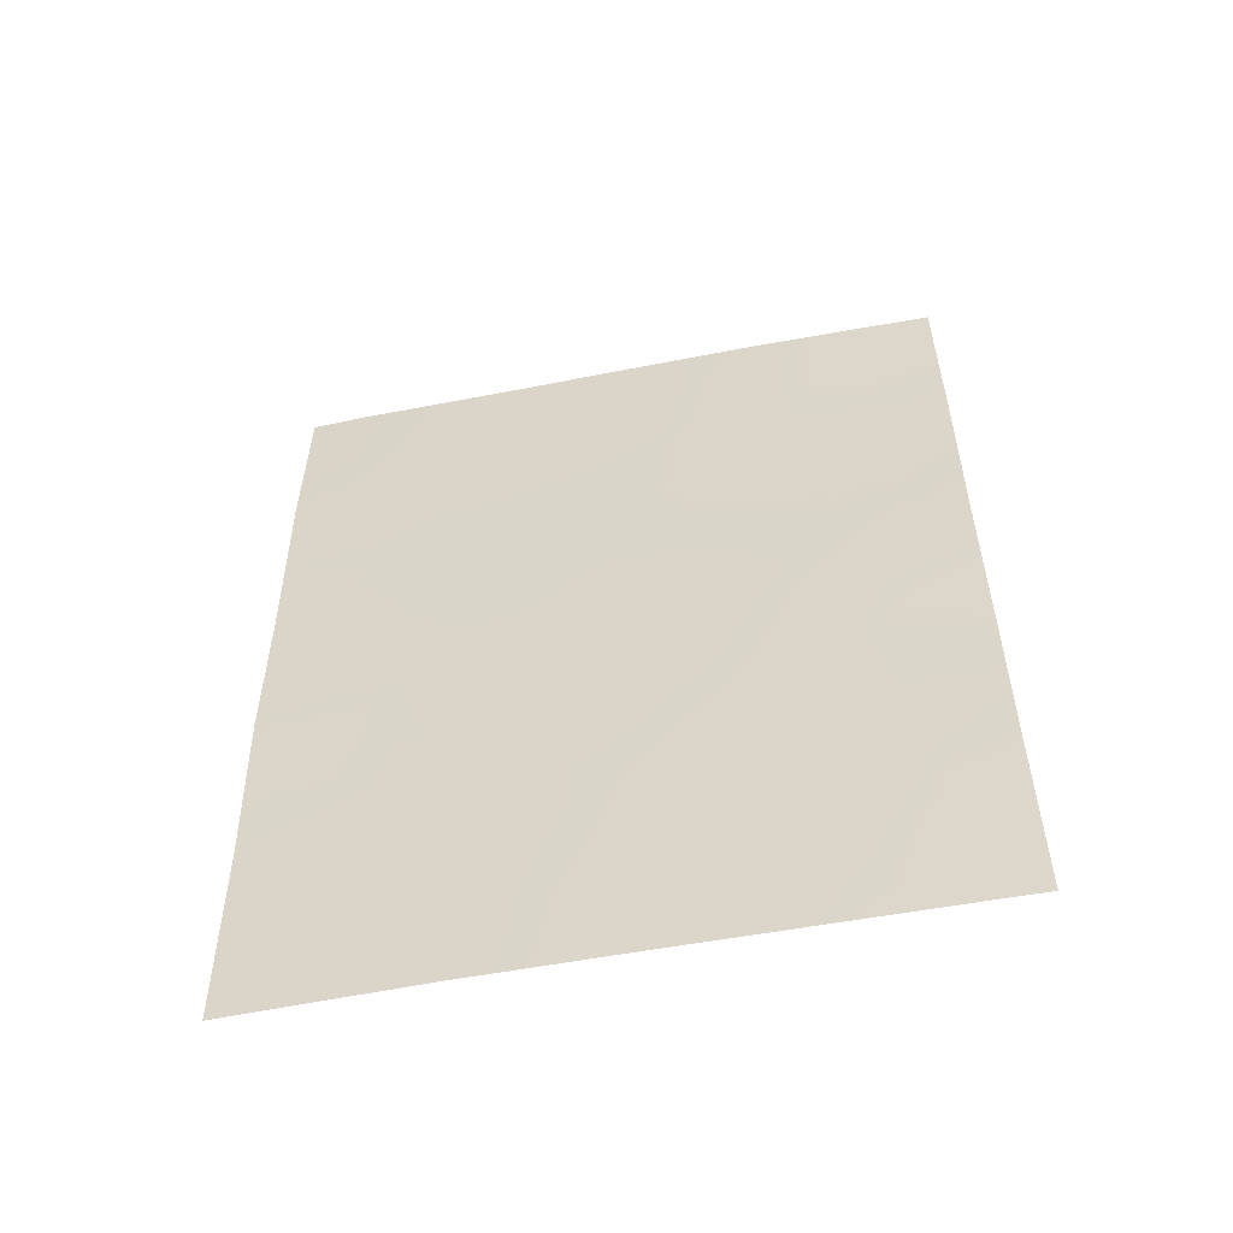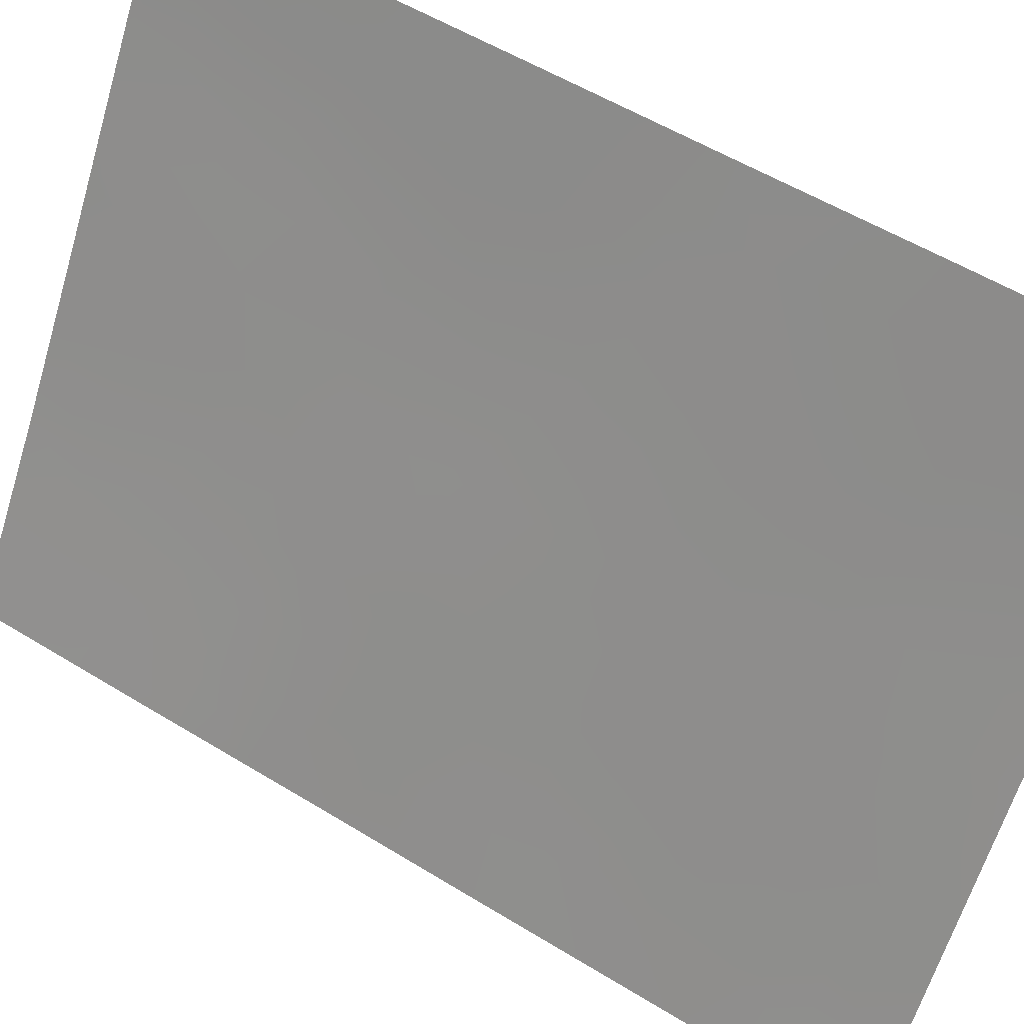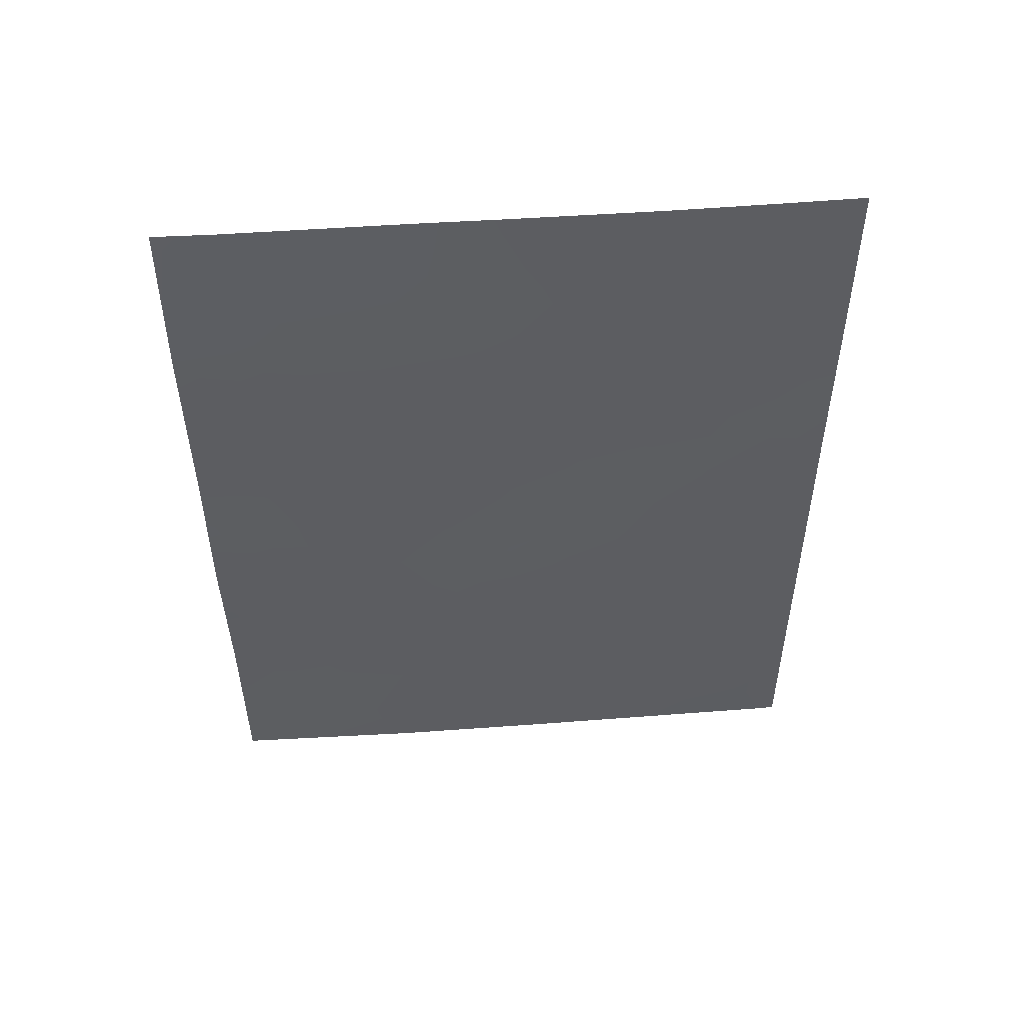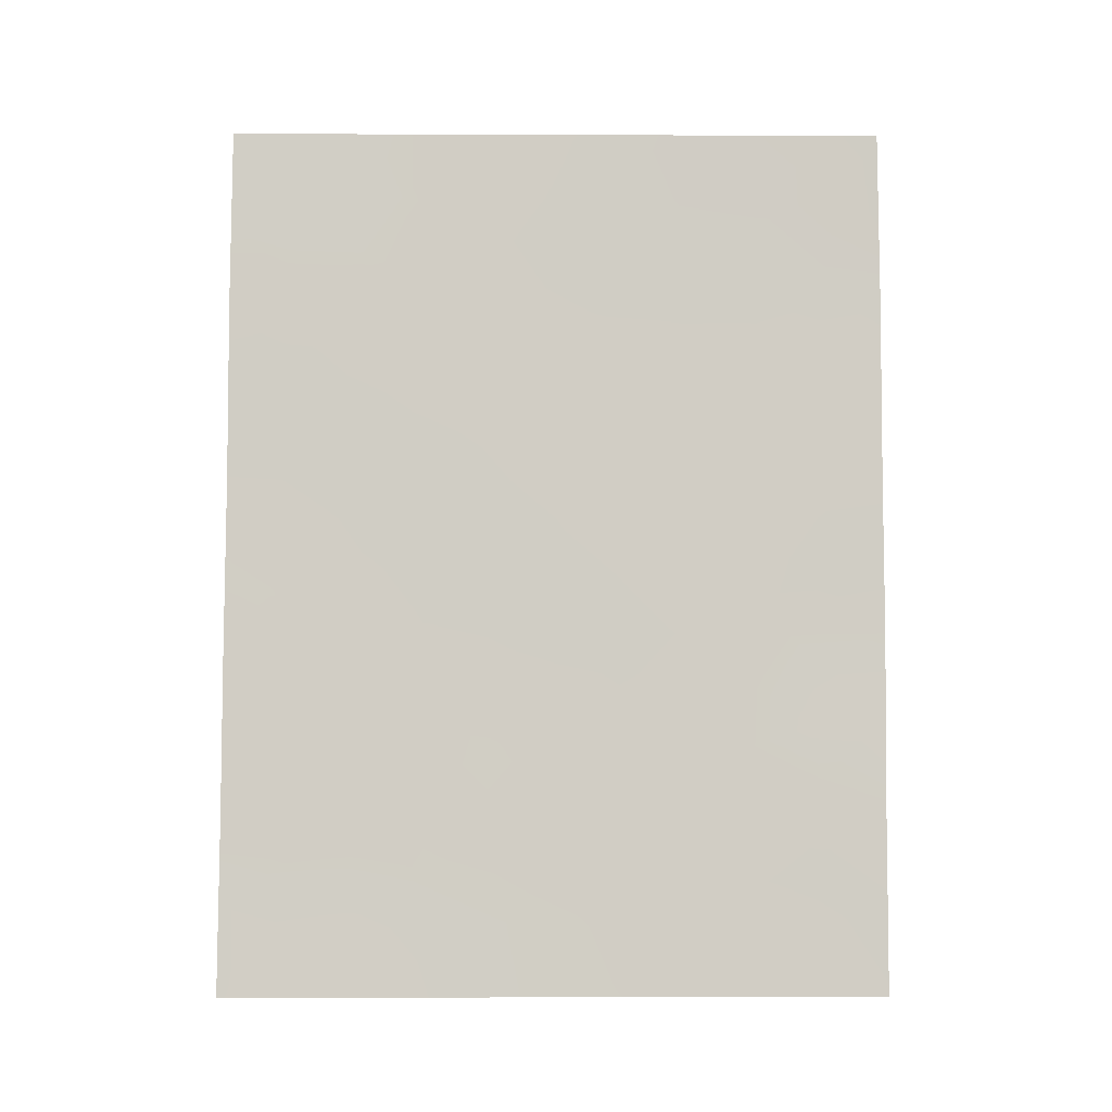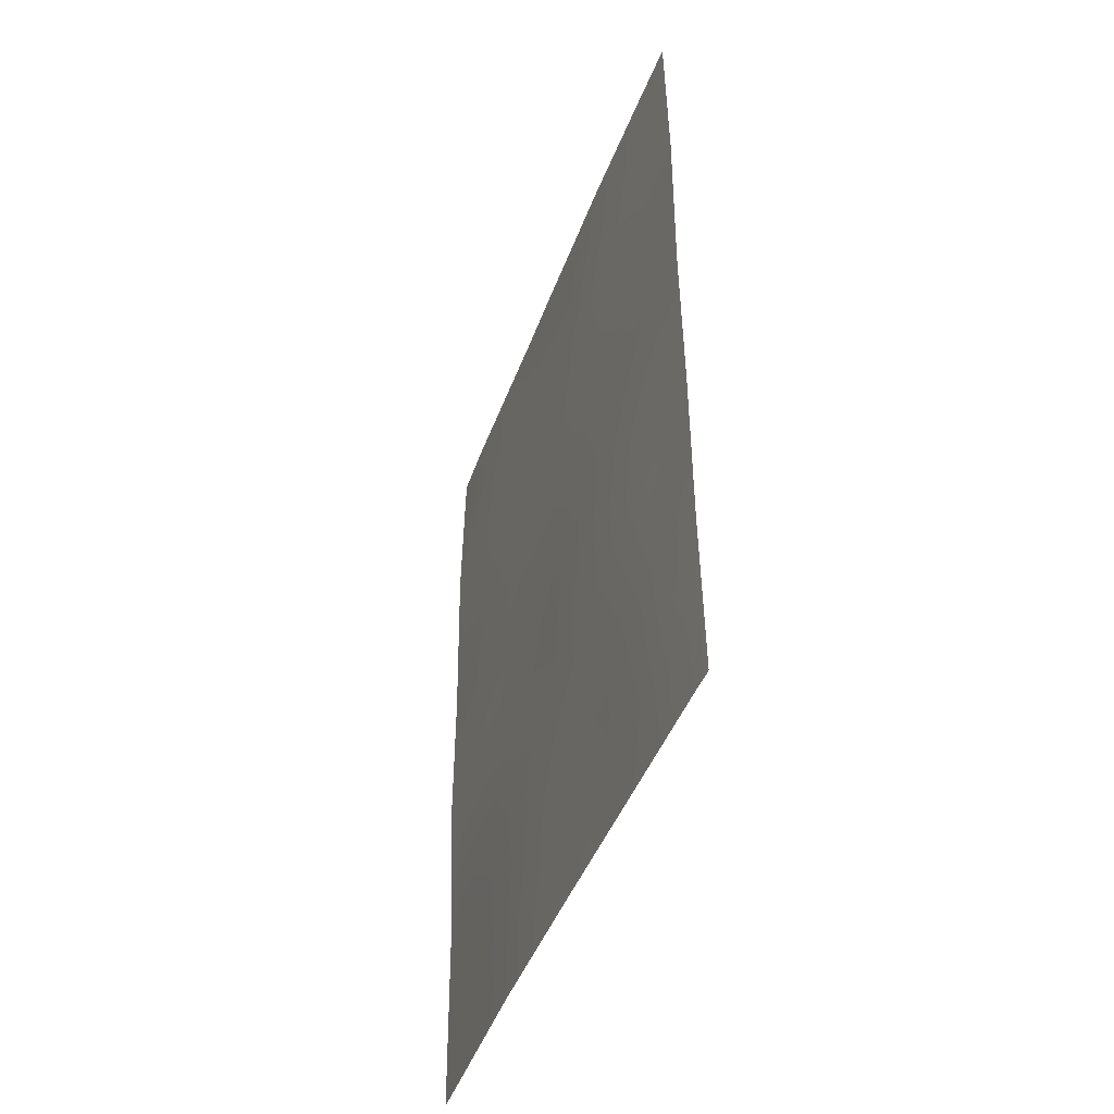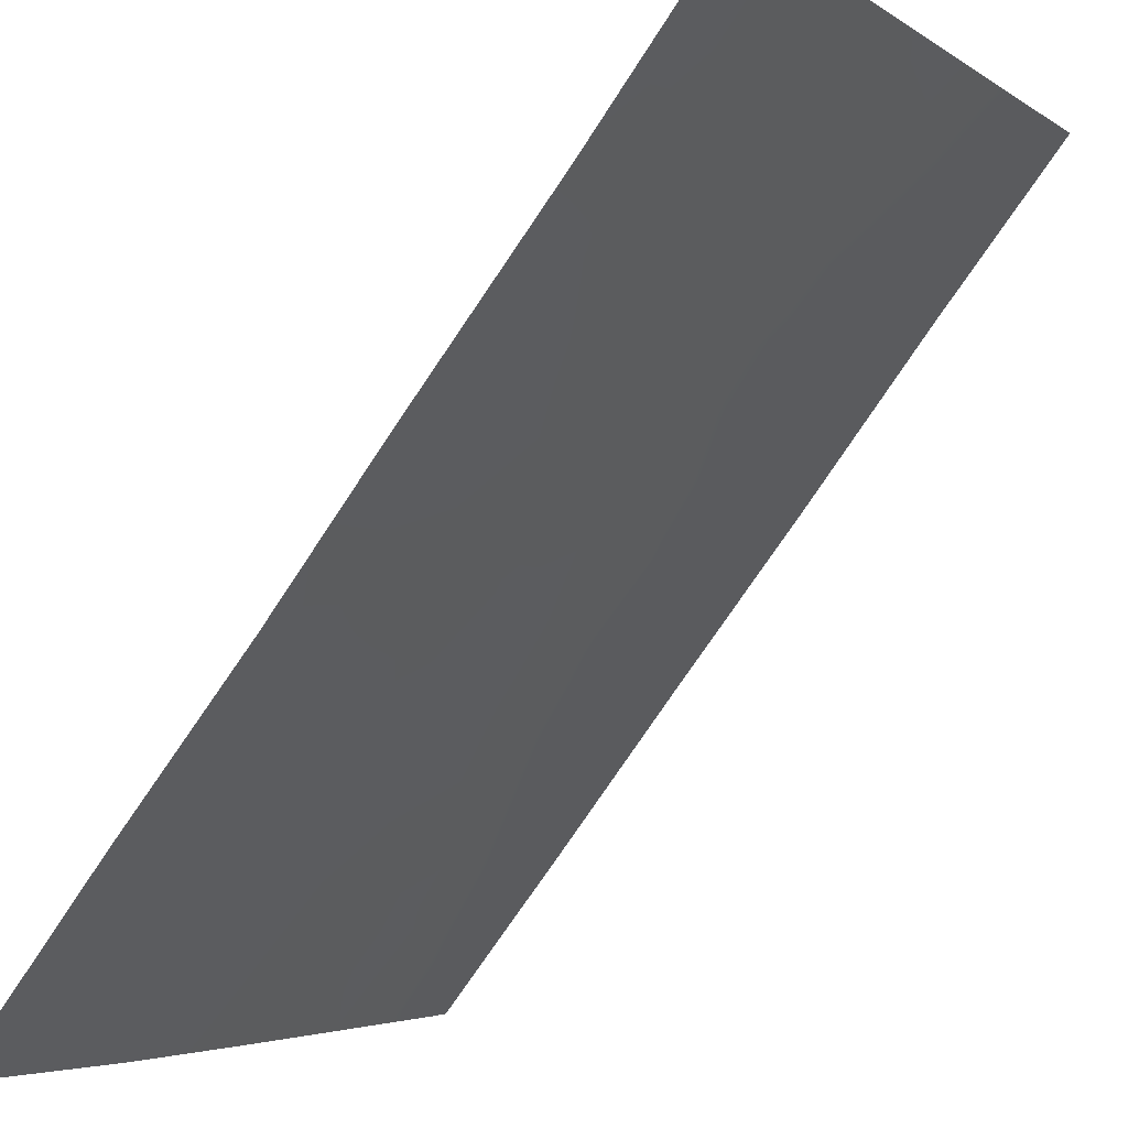
<metadata>
{"format":"obj","ext":"obj","renderer":"f3d","projection":"perspective","resolution":1024,"background":"white","views":[{"elev":-54.1,"azim":70.1,"up":"+Z"},{"elev":54.5,"azim":-56.8,"up":"+Y"},{"elev":51.6,"azim":53.9,"up":"+Z"},{"elev":-6.2,"azim":-122.3,"up":"+Z"},{"elev":-45.2,"azim":128.7,"up":"+Z"},{"elev":-75.3,"azim":-33.6,"up":"+Y"}]}
</metadata>
<code>
v -87.15 46.47 -45.71
v -88.16 44.85 -42.97
v -83.73 52.08 -45.53
v -84.32 51.11 -48.97
v -83.41 52.63 -47.65
v -85.75 48.72 -38.96
v -84.74 50.35 -38
v -86.22 47.99 -46.54
v -85.29 49.46 -45.46
v -83.4 52.61 -42.92
v -85.28 49.53 -47.86
v -84.39 50.97 -46.58
v -86.76 47.16 -50
v -87.3 46.31 -48.47
v -83.41 52.63 -45.34
v -86.28 47.91 -48.43
v -86.41 47.66 -38
v -85.85 48.54 -38
v -85.61 49.04 -50
v -88.15 44.84 -45.05
v -87.35 46.11 -41.78
v -83.4 52.6 -38
v -83.96 51.65 -38
v -83.41 52.62 -40.43
v -88.19 44.9 -47.38
v -88.14 44.82 -40.32
v -83.56 52.41 -50
v -88.2 44.92 -50
v -87.72 45.52 -38
v -83.42 52.65 -49.7
v -83.42 52.65 -50
v -88.16 44.85 -38
v -85.26 49.52 -43.13
v -84.37 51 -39.77
v -86.25 47.93 -44.32
v -85.88 48.5 -39.81
v -84.26 51.18 -41.96
v -86.94 46.77 -39.92
v -84.72 50.49 -50
v -84.4 50.93 -44.32
v -86.29 47.84 -41.92
v -87.2 46.39 -43.59
v -85.11 49.77 -41.09
v -85.39 49.31 -39.51
v -84.78 50.29 -38.96
v -85.31 49.43 -38.55
v -85.29 49.45 -38
v -84.88 50.22 -49.17
v -84.31 51.1 -47.72
v -84.81 50.29 -47.21
v -87.48 46.04 -50
v -87.09 46.64 -49.19
v -87.68 45.72 -49.11
v -83.93 51.75 -47.13
v -87.71 45.55 -42.31
v -87.68 45.61 -43.3
v -87.25 46.29 -42.61
v -86.7 47.2 -45.01
v -86.72 47.16 -43.9
v -87.17 46.43 -44.65
v -86.52 47.54 -49.16
v -86.76 47.14 -48.21
v -87.2 46.45 -47.61
v -86.69 47.24 -47.08
v -86.26 47.94 -47.56
v -83.82 51.93 -40.11
v -84.24 51.22 -40.88
v -83.82 51.92 -41.24
v -86.23 47.97 -45.45
v -85.75 48.73 -46.02
v -85.77 48.7 -44.86
v -85.29 49.47 -44.28
v -85.77 48.7 -43.7
v -86.18 48.1 -50
v -85.98 48.41 -49.13
v -88.16 44.84 -44.01
v -87.66 45.64 -44.33
v -84.84 50.22 -46.04
v -85.28 49.5 -46.65
v -84.04 51.56 -46
v -83.66 52.2 -46.6
v -83.84 51.87 -38.99
v -87.72 45.63 -47.08
v -87.71 45.65 -48.08
v -84.06 51.51 -44.91
v -84.43 50.9 -45.43
v -85.41 49.34 -49
v -85.83 48.64 -48.19
v -85.76 48.74 -47.15
v -86.68 47.24 -46.07
v -87.15 46.5 -46.66
v -83.41 52.62 -44.13
v -83.72 52.1 -44.49
v -88.2 44.91 -48.69
v -83.42 52.64 -48.67
v -87.62 45.77 -46.36
v -84.35 51 -38
v -84.26 51.15 -38.8
v -83.4 52.61 -39.21
v -88.15 44.83 -41.64
v -87.67 45.58 -41.09
v -85.52 49.09 -40.54
v -86.07 48.2 -40.81
v -85.67 48.86 -41.51
v -87.84 45.32 -39
v -88.15 44.83 -39.16
v -87.73 45.48 -39.88
v -87.32 46.17 -39.01
v -87.06 46.59 -38
v -86.7 47.17 -38.92
v -83.41 52.63 -46.49
v -85.17 49.77 -50
v -88.17 44.87 -46.22
v -87.65 45.66 -45.4
v -86.27 47.89 -43.16
v -85.75 48.72 -42.55
v -86.39 47.67 -39.86
v -84.65 50.54 -40.62
v -84.69 50.47 -41.53
v -86.88 46.87 -41.82
v -86.62 47.3 -40.88
v -87.15 46.42 -40.93
v -84.84 50.2 -44.86
v -84.14 51.45 -50
v -83.76 52 -43.53
v -84.81 50.26 -43.7
v -84.98 49.97 -40.11
v -83.82 51.91 -42.41
v -84.28 51.15 -43.18
v -83.41 52.62 -41.67
v -84.75 50.37 -42.58
v -85.2 49.62 -42.07
v -86.76 47.09 -42.8
v -83.83 51.91 -48.26
v -84.04 51.54 -44.06
v -83.79 52 -49.33
v -86.15 48.07 -38.93
v -84.85 50.25 -48.37
v -87.38 46.05 -40.16
f 44 45 46
f 46 7 47
f 49 50 138
f 51 52 53
f 49 134 54
f 55 56 57
f 58 59 60
f 52 61 62
f 64 62 65
f 66 67 68
f 18 17 137
f 69 70 71
f 72 73 71
f 74 75 61
f 76 77 56
f 78 79 50
f 80 54 81
f 34 82 98
f 83 84 63
f 80 85 86
f 87 88 75
f 89 65 88
f 64 90 91
f 92 10 125
f 84 94 53
f 31 30 27
f 91 96 83
f 97 7 45
f 66 99 82
f 100 55 21
f 102 103 104
f 26 107 106
f 105 107 108
f 109 108 110
f 5 111 81
f 112 48 87
f 113 96 114
f 115 73 116
f 69 58 90
f 118 119 67
f 77 114 60
f 79 70 89
f 120 121 122
f 101 122 139
f 110 117 137
f 86 123 78
f 121 103 117
f 126 72 123
f 102 127 44
f 125 128 129
f 128 130 68
f 126 129 131
f 131 119 132
f 104 116 132
f 133 120 57
f 59 115 133
f 118 34 127
f 6 44 46
f 46 45 7
f 6 46 18
f 47 18 46
f 39 4 48
f 4 49 138
f 49 12 50
f 138 50 11
f 28 51 53
f 51 13 52
f 53 52 14
f 12 49 54
f 49 4 134
f 54 134 5
f 21 55 57
f 55 2 56
f 57 56 42
f 1 58 60
f 58 35 59
f 60 59 42
f 14 52 62
f 52 13 61
f 62 61 16
f 62 63 14
f 8 64 65
f 64 63 62
f 65 62 16
f 24 66 68
f 66 34 67
f 68 67 37
f 18 137 6
f 35 69 71
f 69 8 70
f 71 70 9
f 9 72 71
f 72 33 73
f 71 73 35
f 13 74 61
f 74 19 75
f 61 75 16
f 2 76 56
f 76 20 77
f 56 77 42
f 12 78 50
f 78 9 79
f 50 79 11
f 3 80 81
f 80 12 54
f 22 23 82
f 98 82 23
f 83 25 84
f 63 84 14
f 12 80 86
f 80 3 85
f 86 85 40
f 19 87 75
f 87 11 88
f 75 88 16
f 11 89 88
f 89 8 65
f 88 65 16
f 63 64 91
f 64 8 90
f 91 90 1
f 15 93 3
f 93 15 92
f 14 84 53
f 84 25 94
f 53 94 28
f 30 95 136
f 95 5 134
f 136 95 134
f 63 91 83
f 91 1 96
f 34 66 82
f 66 24 99
f 82 99 22
f 26 100 101
f 100 2 55
f 101 100 21
f 43 102 104
f 102 36 103
f 104 103 41
f 105 32 106
f 32 105 29
f 29 105 108
f 108 107 139
f 17 109 110
f 109 29 108
f 110 108 38
f 44 6 36
f 111 15 3
f 3 81 111
f 19 112 87
f 112 39 48
f 87 48 138
f 20 113 114
f 113 25 83
f 114 96 1
f 41 115 116
f 115 35 73
f 116 73 33
f 97 45 98
f 97 98 23
f 8 69 90
f 69 35 58
f 90 58 1
f 34 118 67
f 118 43 119
f 67 119 37
f 42 77 60
f 77 20 114
f 60 114 1
f 11 79 89
f 79 9 70
f 89 70 8
f 21 120 122
f 120 41 121
f 122 121 38
f 26 101 107
f 101 21 122
f 17 110 137
f 110 38 117
f 12 86 78
f 86 40 123
f 78 123 9
f 39 124 4
f 124 27 136
f 4 124 136
f 93 135 85
f 93 85 3
f 38 121 117
f 121 41 103
f 117 103 36
f 40 126 123
f 126 33 72
f 123 72 9
f 36 102 44
f 102 43 127
f 44 127 45
f 40 135 129
f 125 10 128
f 129 128 37
f 37 128 68
f 128 10 130
f 68 130 24
f 33 126 131
f 126 40 129
f 131 129 37
f 33 131 132
f 131 37 119
f 132 119 43
f 43 104 132
f 104 41 116
f 132 116 33
f 42 133 57
f 133 41 120
f 57 120 21
f 42 59 133
f 59 35 115
f 133 115 41
f 43 118 127
f 127 34 45
f 136 134 4
f 92 125 93
f 125 135 93
f 45 34 98
f 136 27 30
f 135 40 85
f 135 125 129
f 6 137 36
f 137 117 36
f 81 54 5
f 48 4 138
f 87 138 11
f 113 83 96
f 107 105 106
f 101 139 107
f 108 139 38
f 38 139 122

</code>
